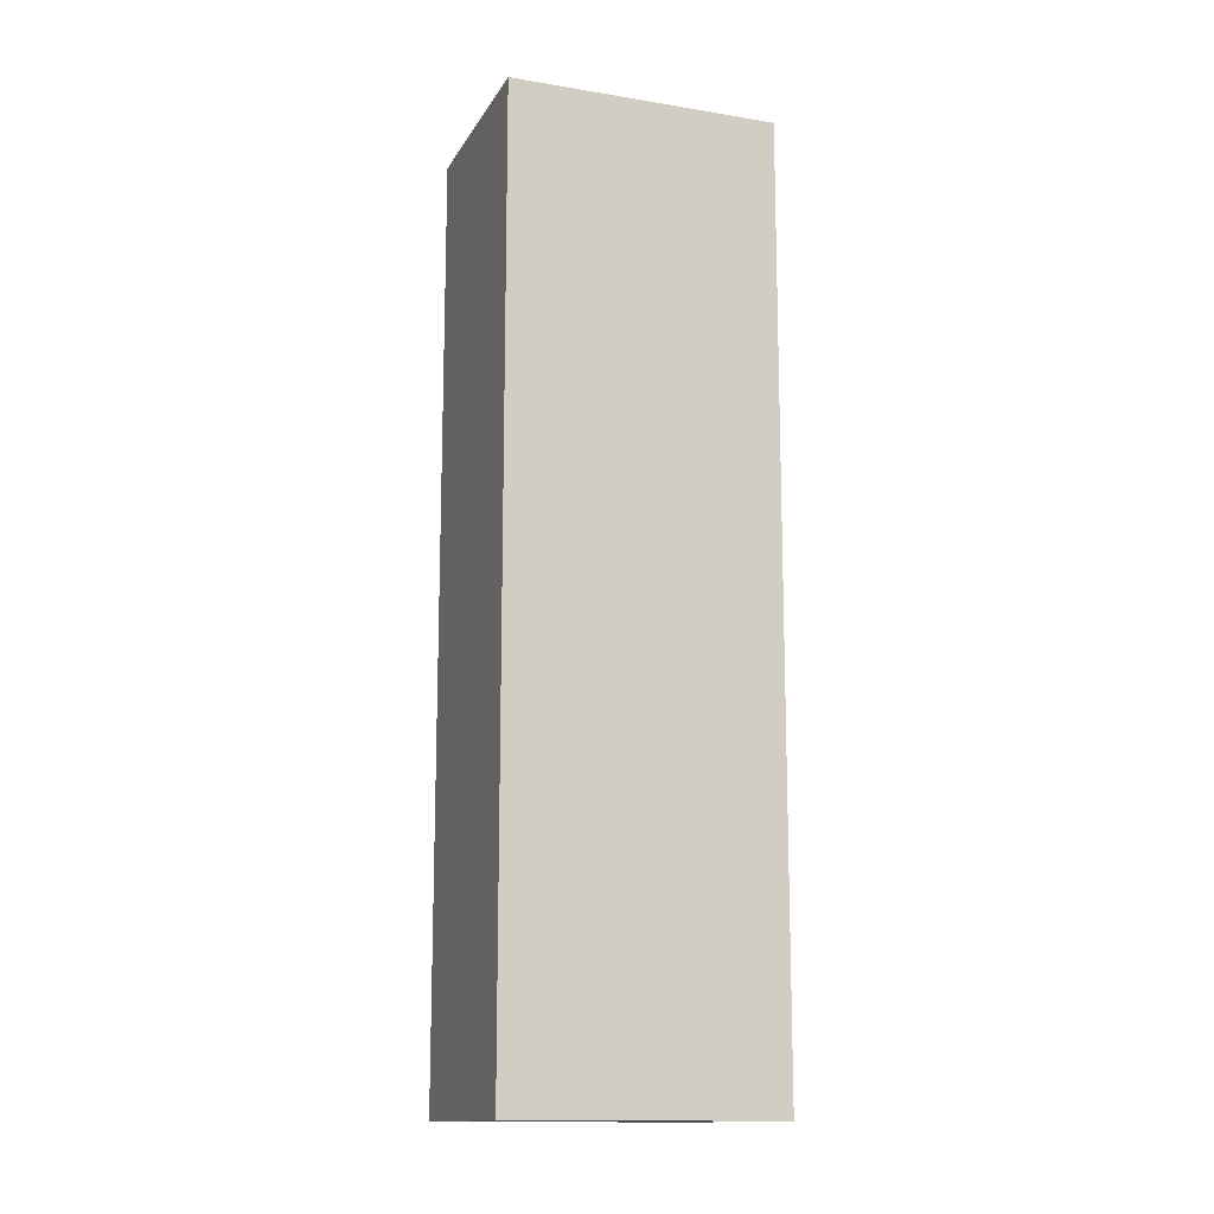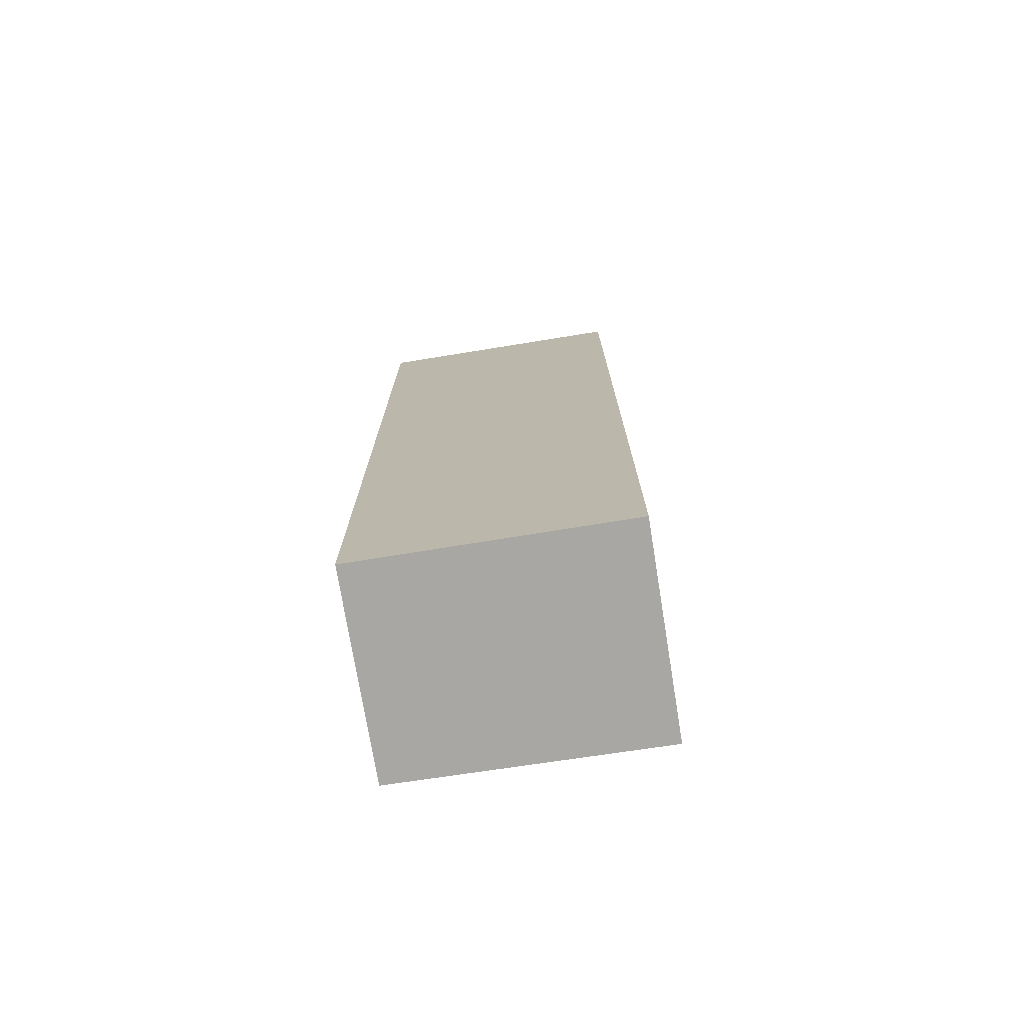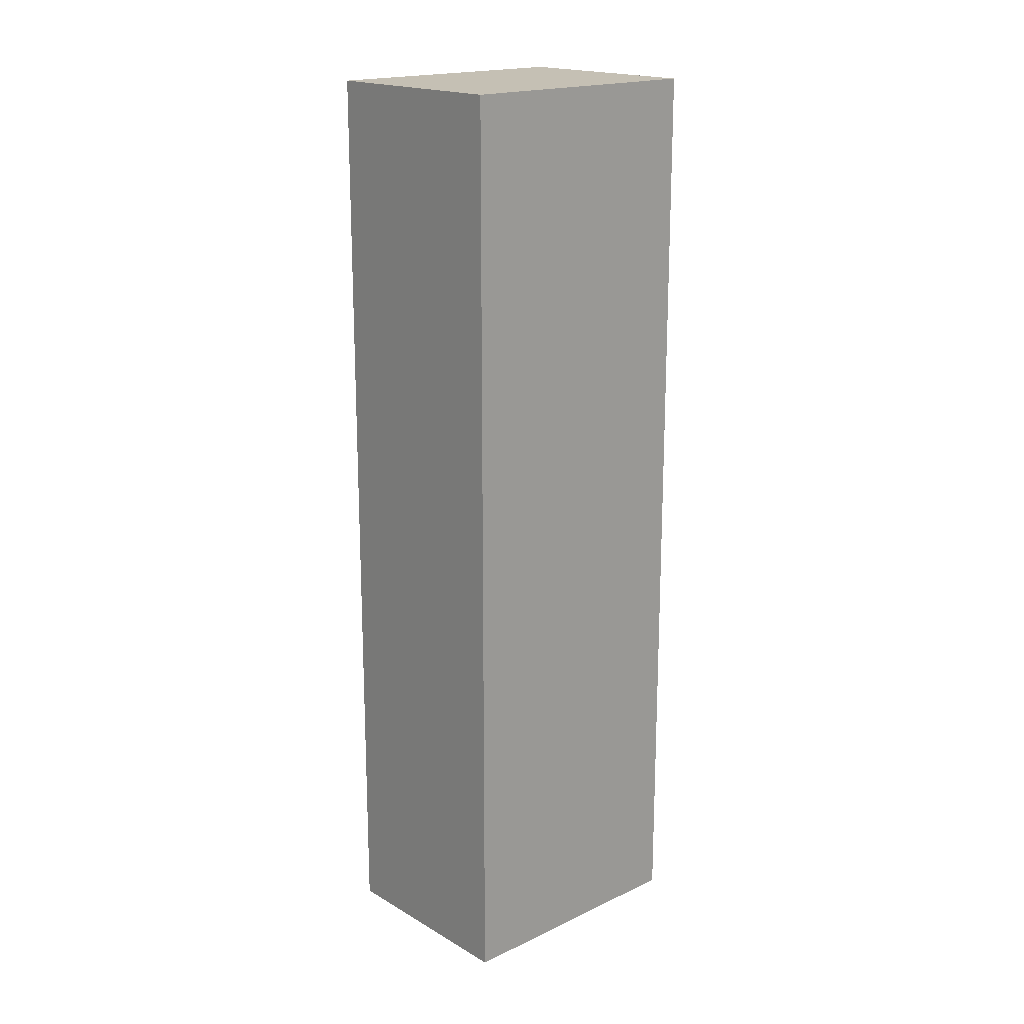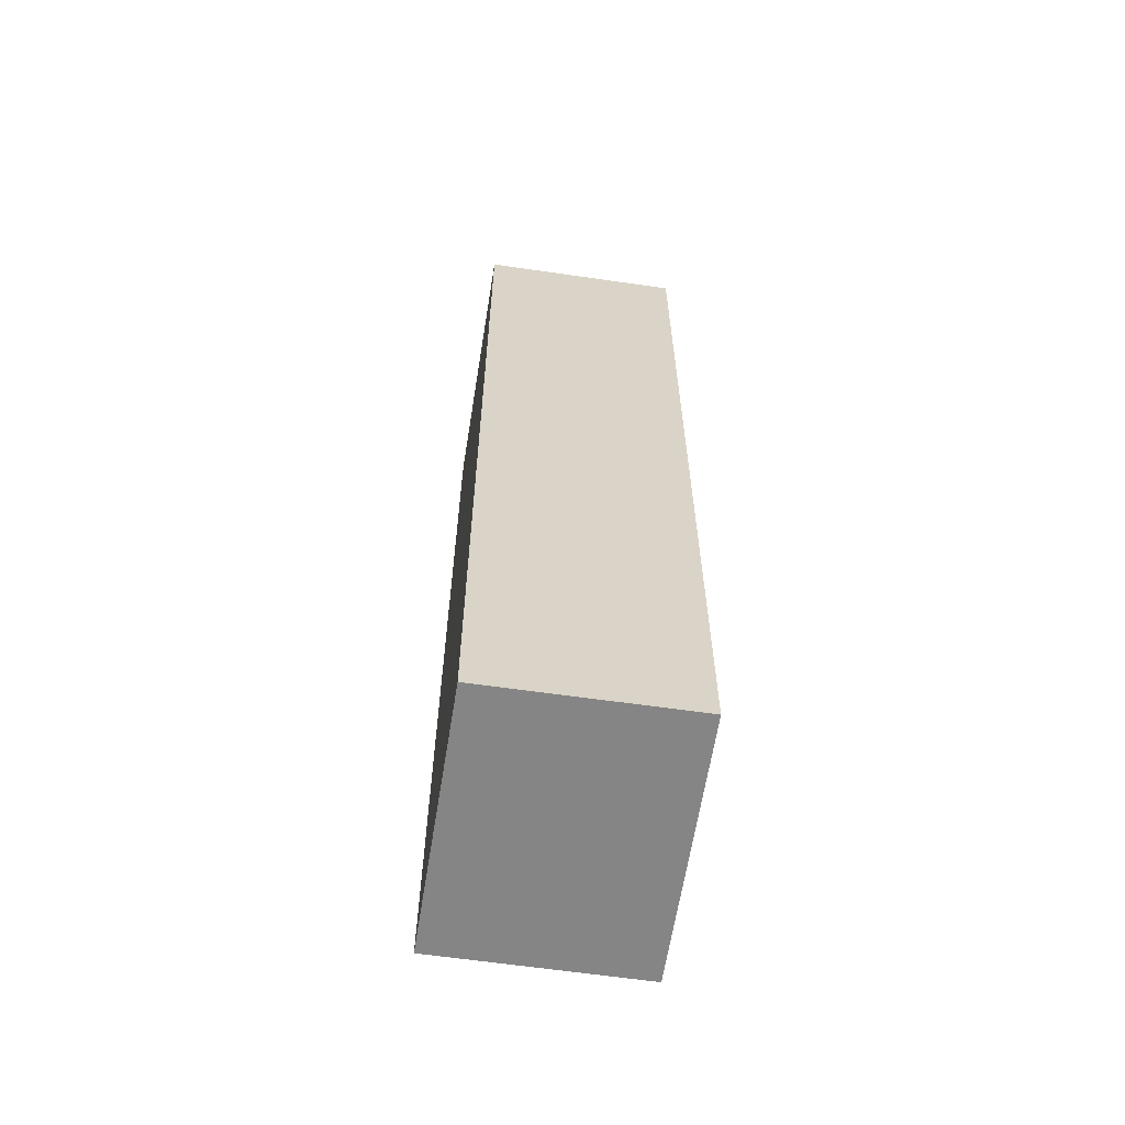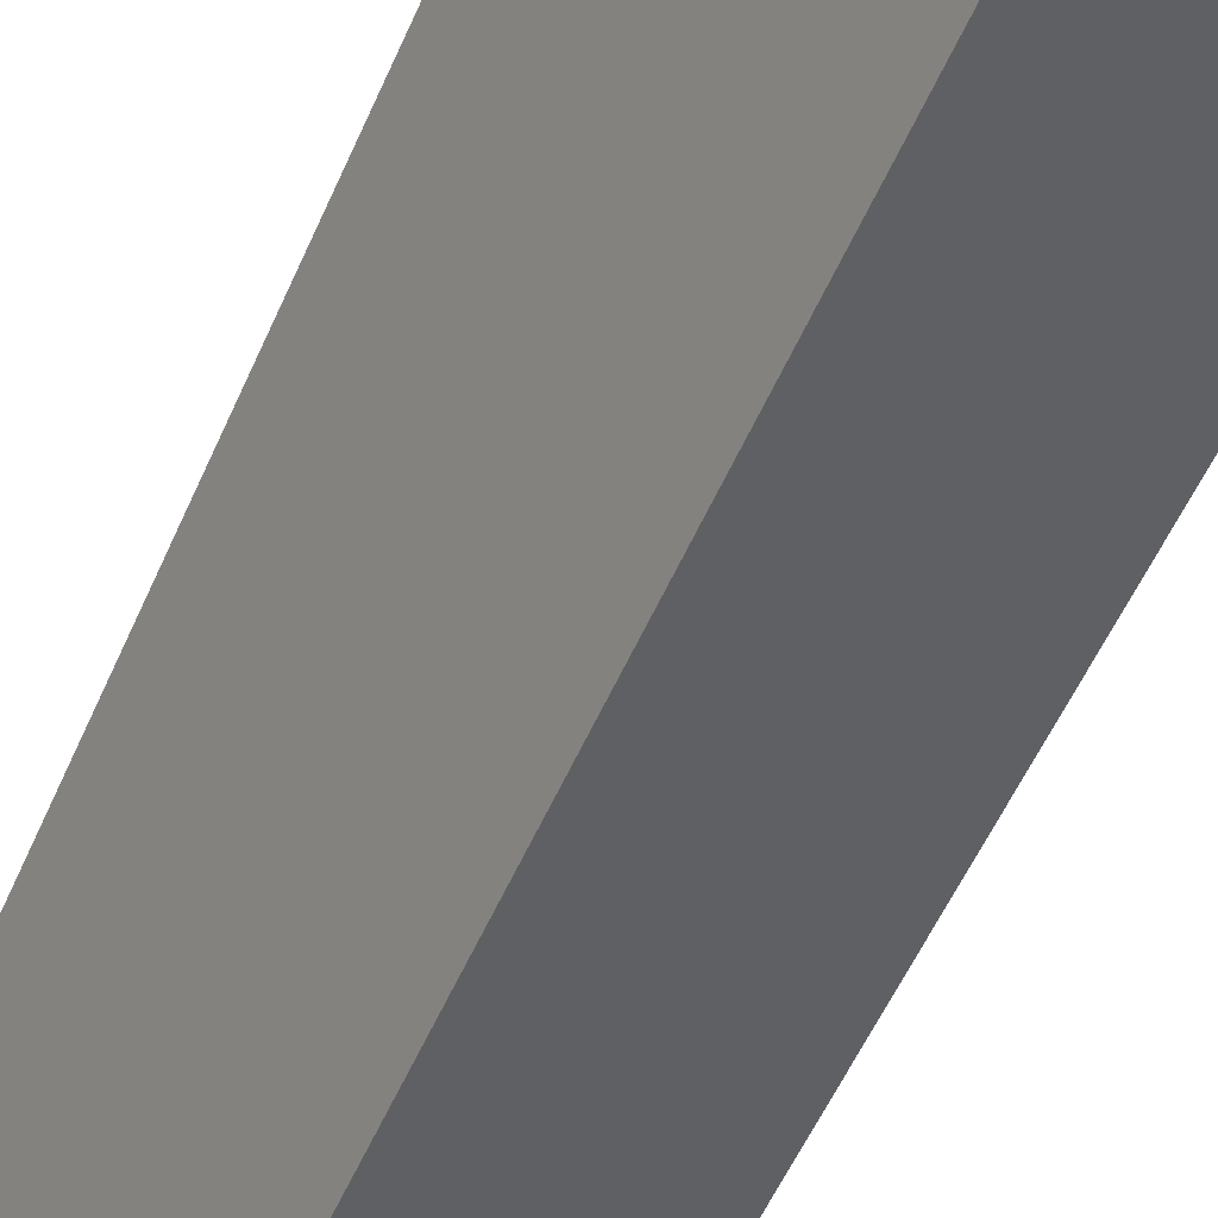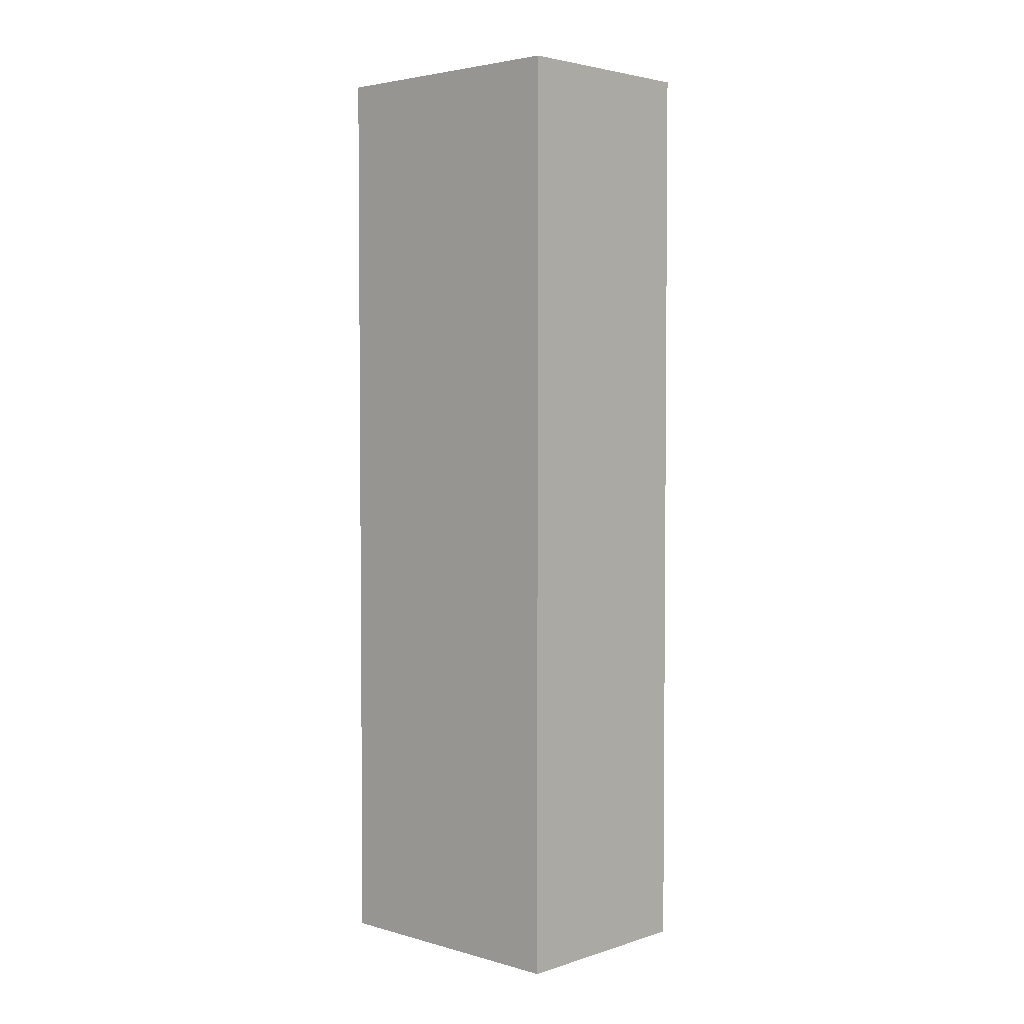
<metadata>
{"format":"obj","ext":"obj","renderer":"f3d","projection":"perspective","resolution":1024,"background":"white","views":[{"elev":-13.8,"azim":-84.1,"up":"+Y"},{"elev":-74.8,"azim":-54.8,"up":"+Y"},{"elev":18.2,"azim":74.3,"up":"+Y"},{"elev":-61.7,"azim":-162.5,"up":"+Y"},{"elev":-54.1,"azim":156.9,"up":"+Z"},{"elev":3.4,"azim":-20.7,"up":"+Y"}]}
</metadata>
<code>
v  1.16 9.208 2.372
v  1.818 9.208 -0.88
v  0 9.208 5.638e-16
v  3.002 9.208 1.472
v  0 0 0
v  1.16 -1.452e-16 2.372
v  3.002 -9.013e-17 1.472
v  1.818 5.388e-17 -0.88
g defaultobject
f 1 2 3
f 2 1 4
f 5 1 3
f 1 5 6
f 6 4 1
f 4 6 7
f 7 2 4
f 2 7 8
f 8 3 2
f 3 8 5
f 8 6 5
f 6 8 7

</code>
